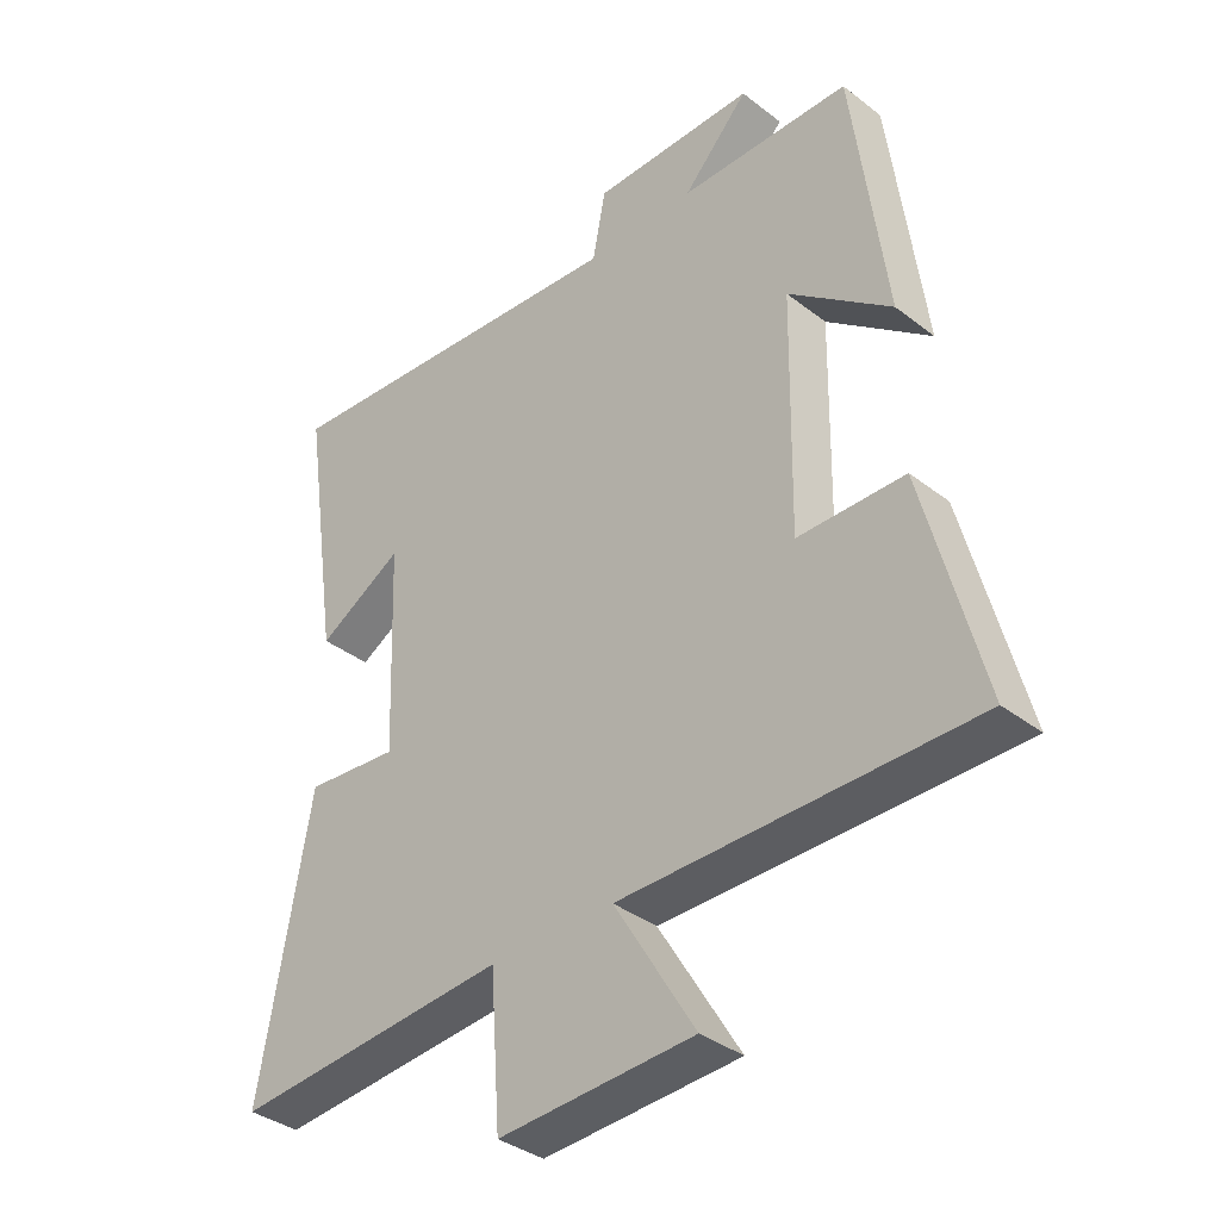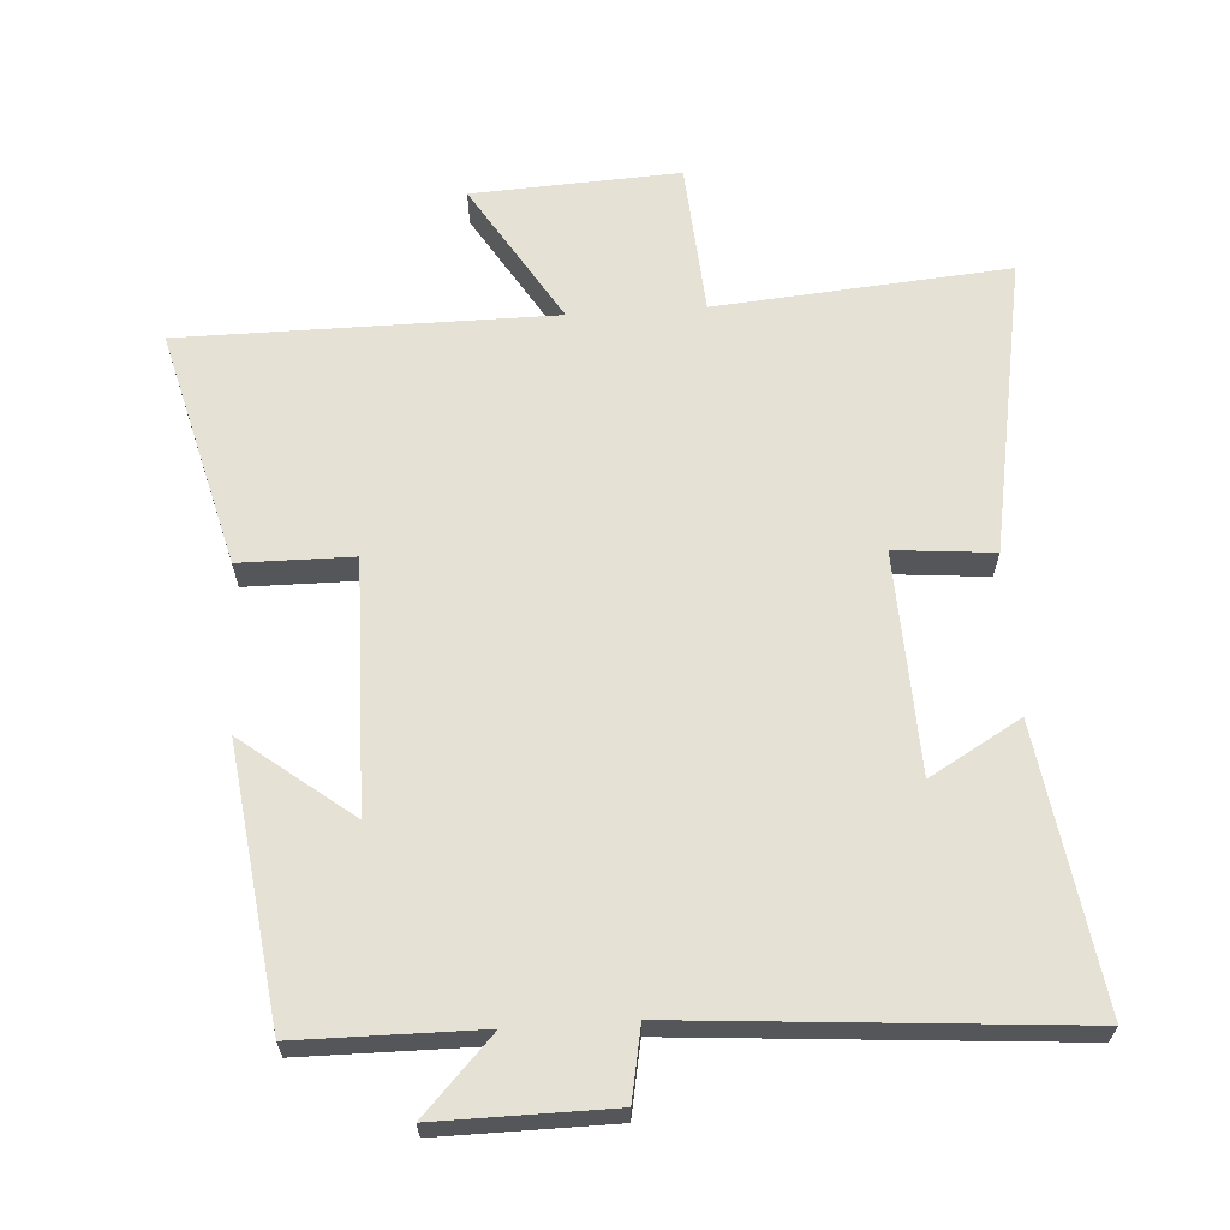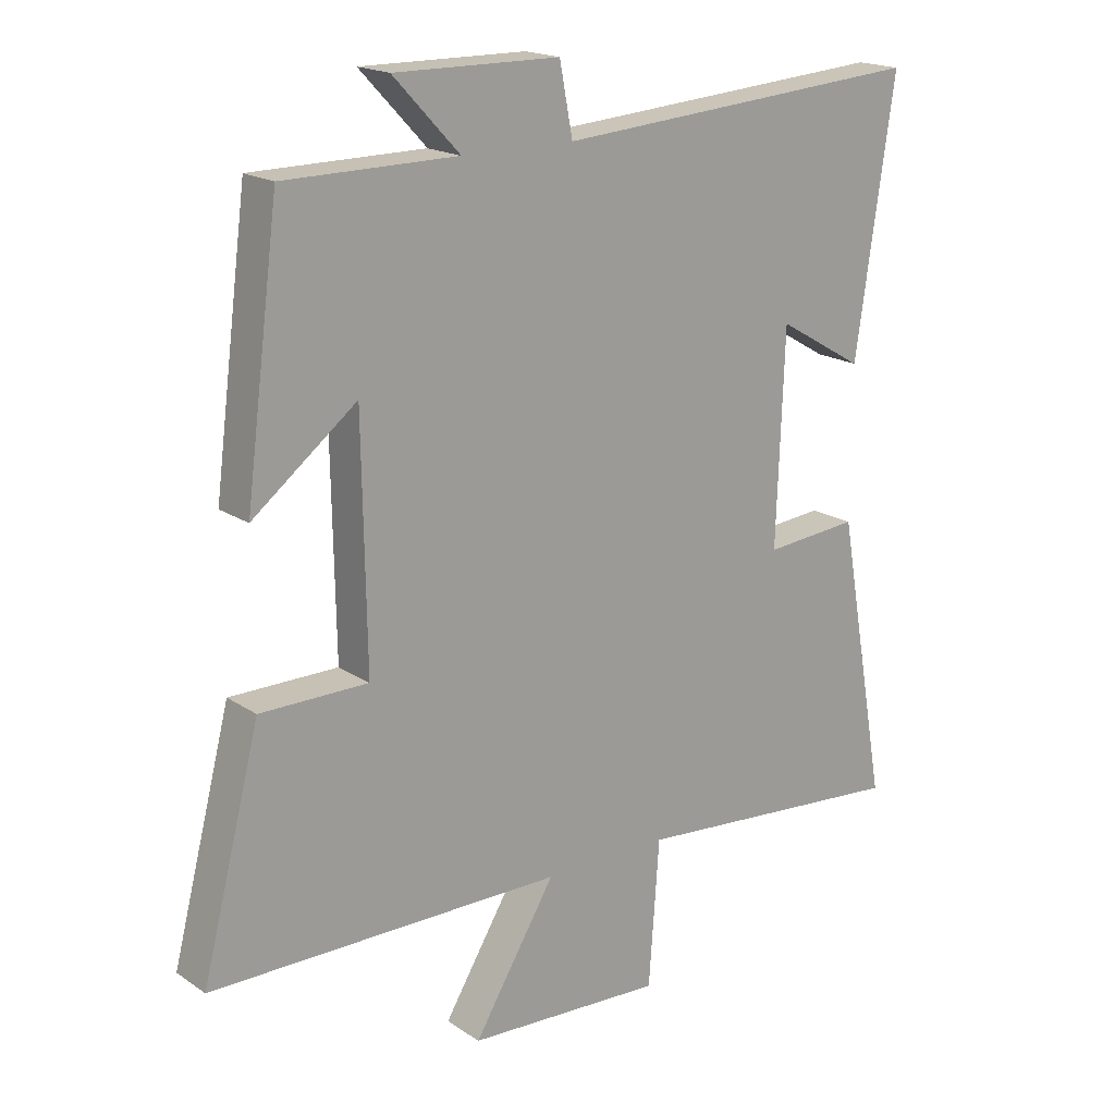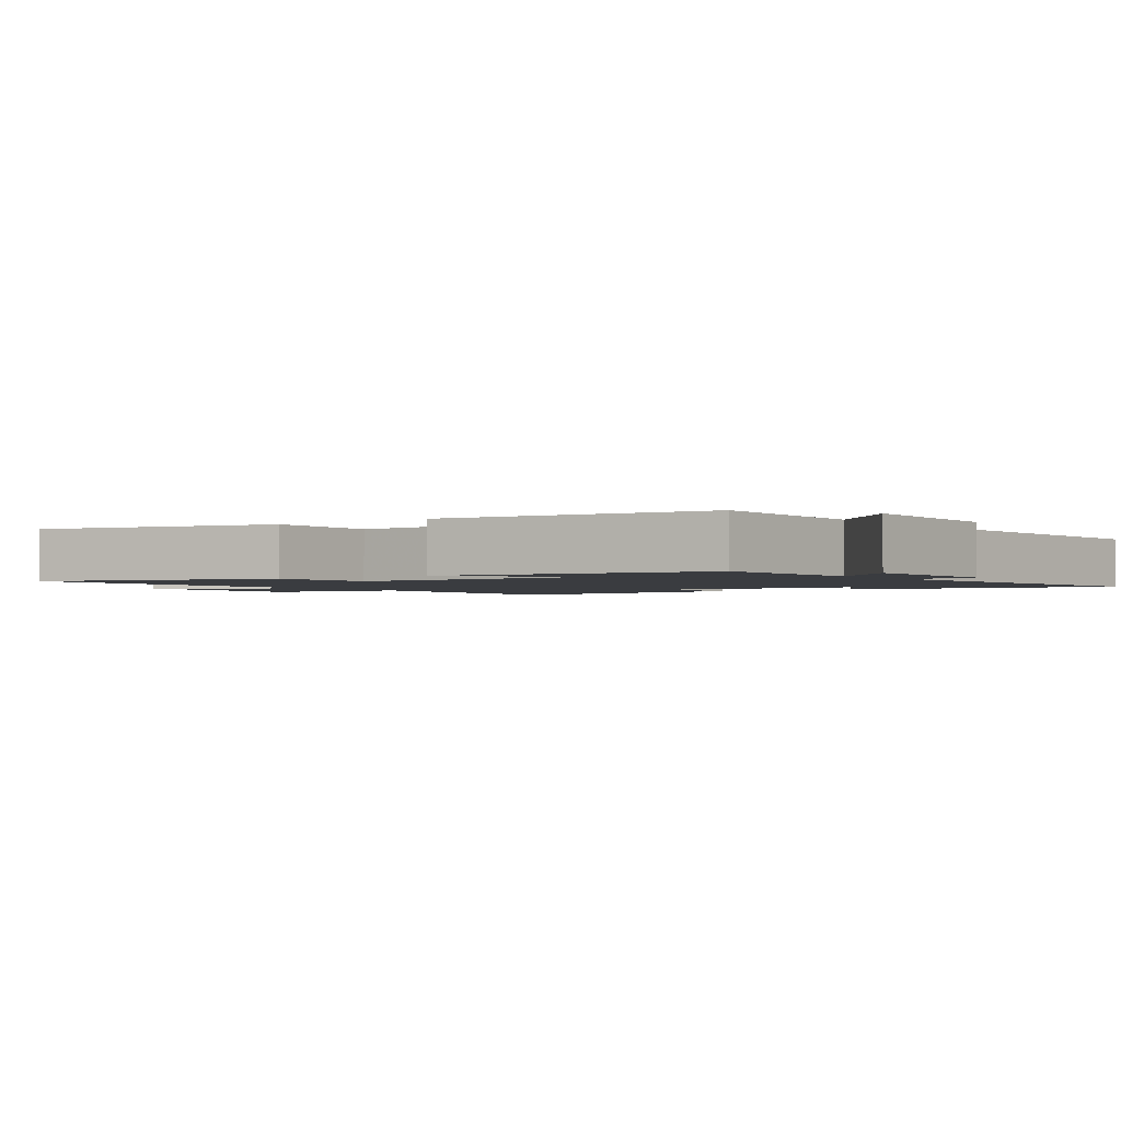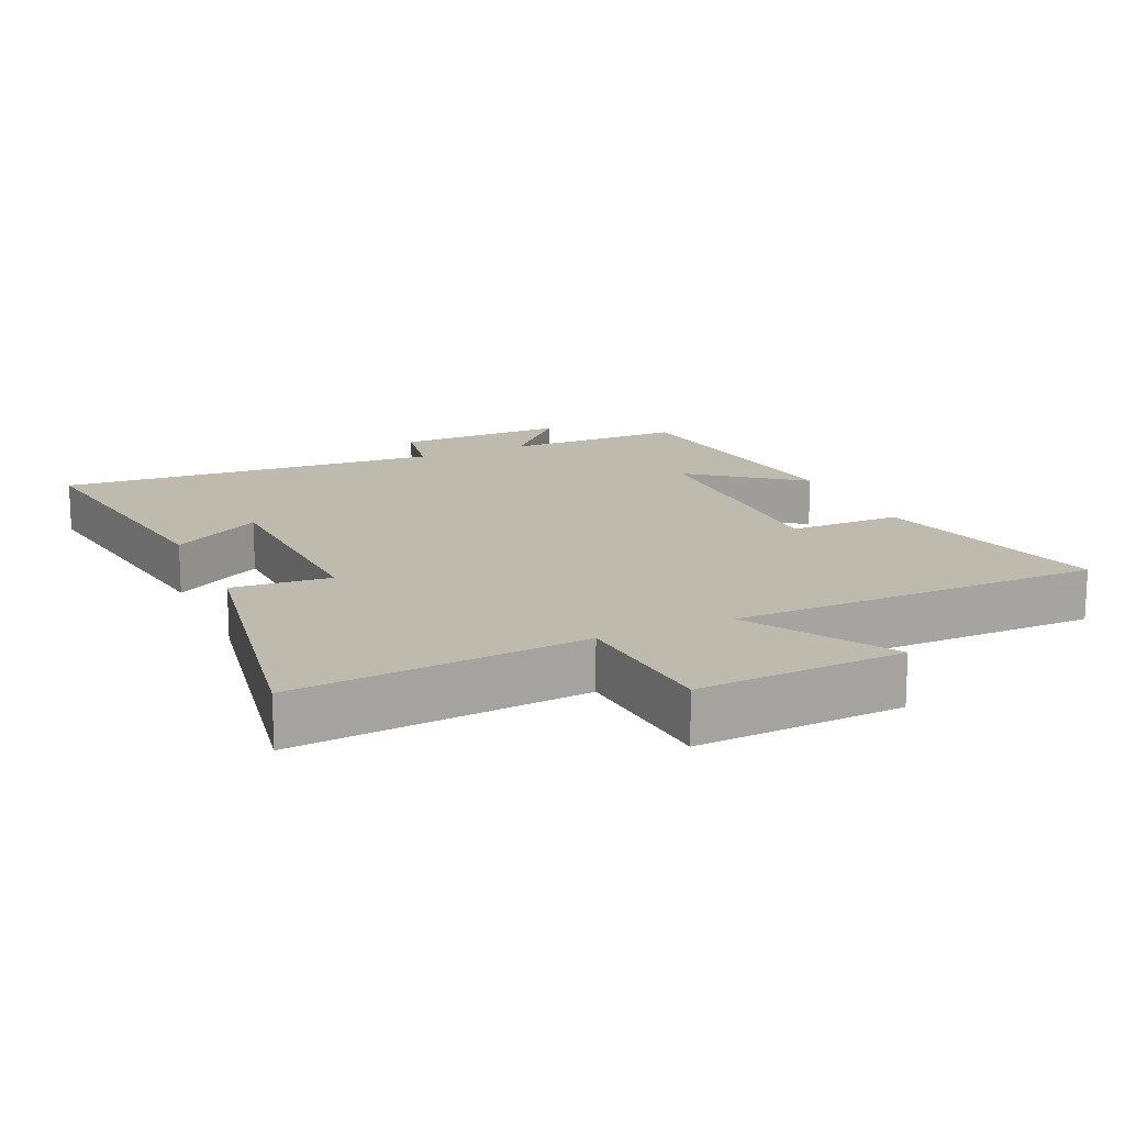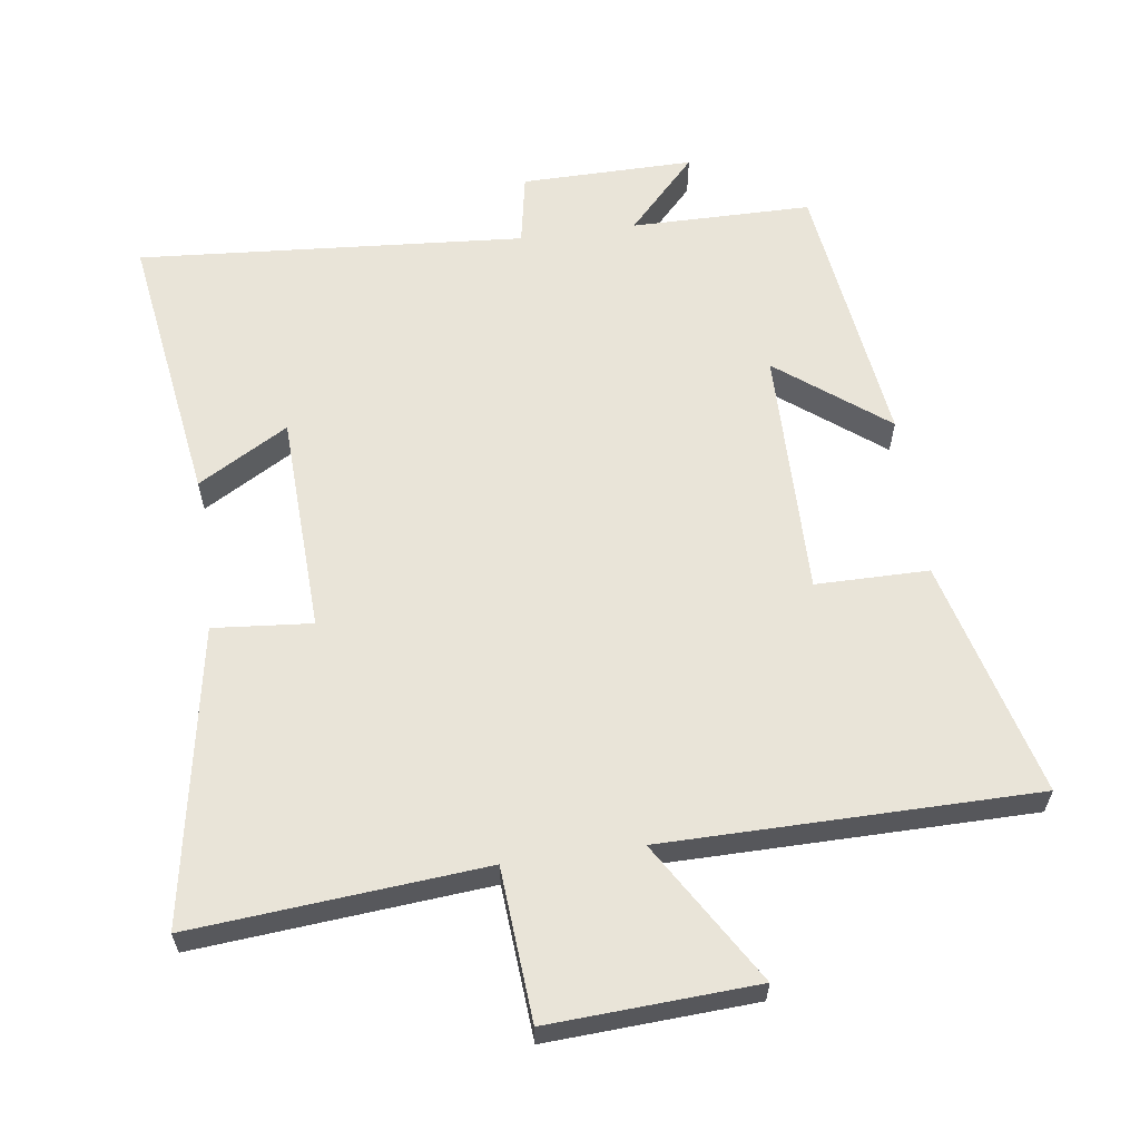
<metadata>
{"format":"obj","ext":"obj","renderer":"f3d","projection":"perspective","resolution":1024,"background":"white","views":[{"elev":-36.4,"azim":-135.1,"up":"+Z"},{"elev":64.1,"azim":-3.7,"up":"+Y"},{"elev":18.4,"azim":-38.3,"up":"+Z"},{"elev":-1.9,"azim":-54.3,"up":"+Y"},{"elev":15.8,"azim":155.6,"up":"+Y"},{"elev":60.7,"azim":172.0,"up":"+Y"}]}
</metadata>
<code>
v -0.448 0.07 0.498
v -0.182 0.07 0.5
v -0.284 0.07 0.608
v -0.03 0.07 0.606
v -0.01 0.07 0.5
v 0.56 0.07 0.544
v 0.5 0.07 0.135
v 0.367 0.07 0.212
v 0.355 0.07 -0.112
v 0.5 0.07 -0.099
v 0.578 0.07 -0.536
v 0.149 0.07 -0.5
v 0.133 0.07 -0.724
v -0.171 0.07 -0.708
v -0.045 0.07 -0.5
v -0.59 0.07 -0.498
v -0.5 0.07 -0.148
v -0.334 0.07 -0.147
v -0.34 0.07 0.221
v -0.5 0.07 0.096
v -0.448 0 0.498
v -0.182 0 0.5
v -0.284 0 0.608
v -0.03 0 0.606
v -0.01 0 0.5
v 0.56 0 0.544
v 0.5 0 0.135
v 0.367 0 0.212
v 0.355 0 -0.112
v 0.5 0 -0.099
v 0.578 0 -0.536
v 0.149 0 -0.5
v 0.133 0 -0.724
v -0.171 0 -0.708
v -0.045 0 -0.5
v -0.59 0 -0.498
v -0.5 0 -0.148
v -0.334 0 -0.147
v -0.34 0 0.221
v -0.5 0 0.096
f 19 20 1 2
f 18 19 2
f 15 16 17 18
f 15 18 2
f 12 13 14 15
f 12 15 2
f 9 10 11 12
f 8 9 12 2
f 5 6 7 8
f 5 8 2 3
f 3 4 5
f 22 21 40 39
f 22 39 38
f 38 37 36 35
f 22 38 35
f 35 34 33 32
f 22 35 32
f 32 31 30 29
f 22 32 29 28
f 28 27 26 25
f 23 22 28 25
f 25 24 23
f 1 21 22 2
f 2 22 23 3
f 3 23 24 4
f 4 24 25 5
f 5 25 26 6
f 6 26 27 7
f 7 27 28 8
f 8 28 29 9
f 9 29 30 10
f 10 30 31 11
f 11 31 32 12
f 12 32 33 13
f 13 33 34 14
f 14 34 35 15
f 15 35 36 16
f 16 36 37 17
f 17 37 38 18
f 18 38 39 19
f 19 39 40 20
f 20 40 21 1

</code>
